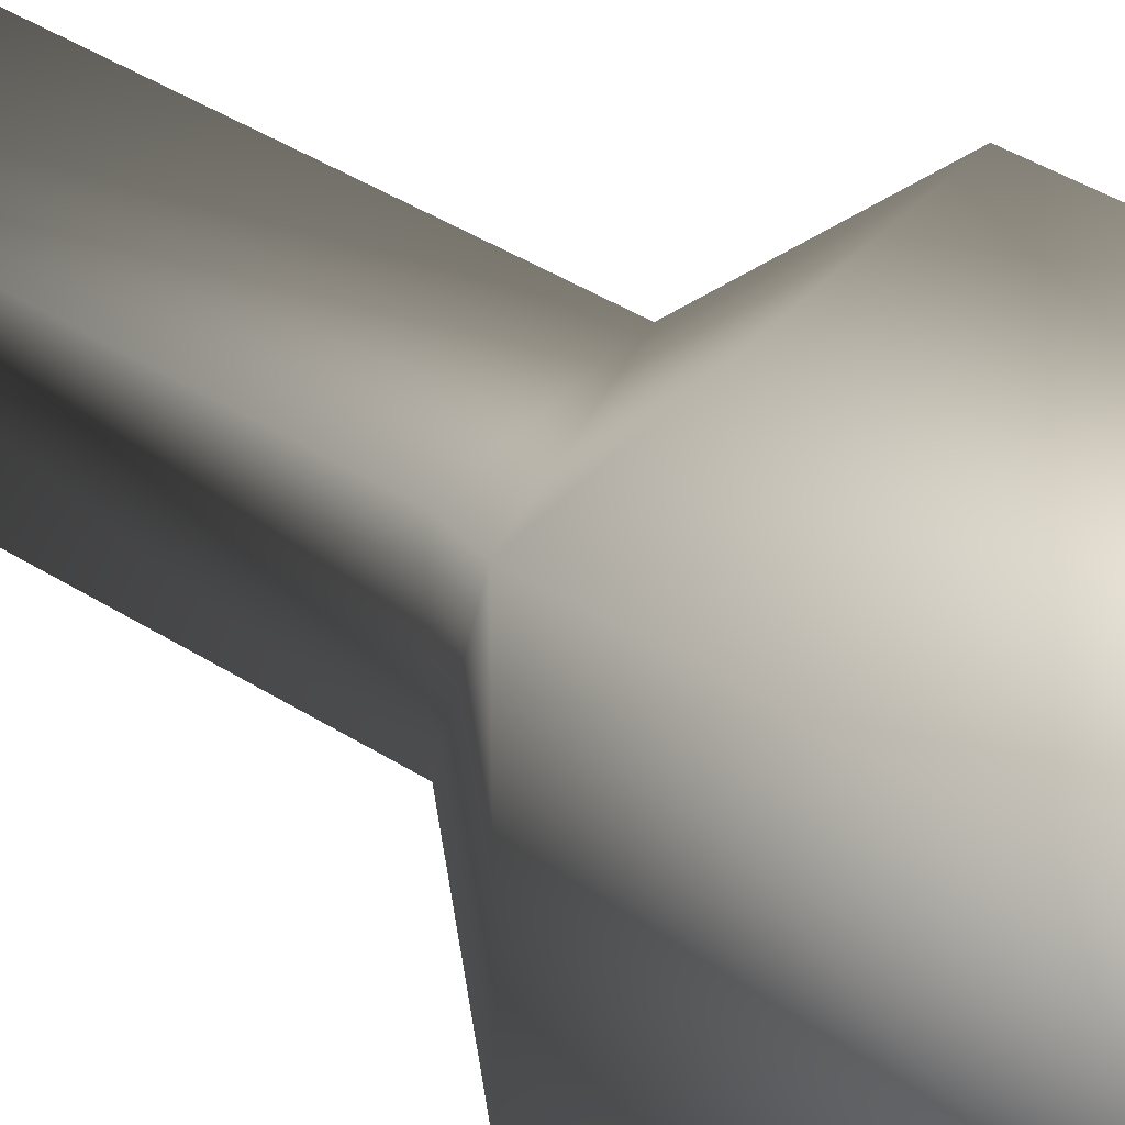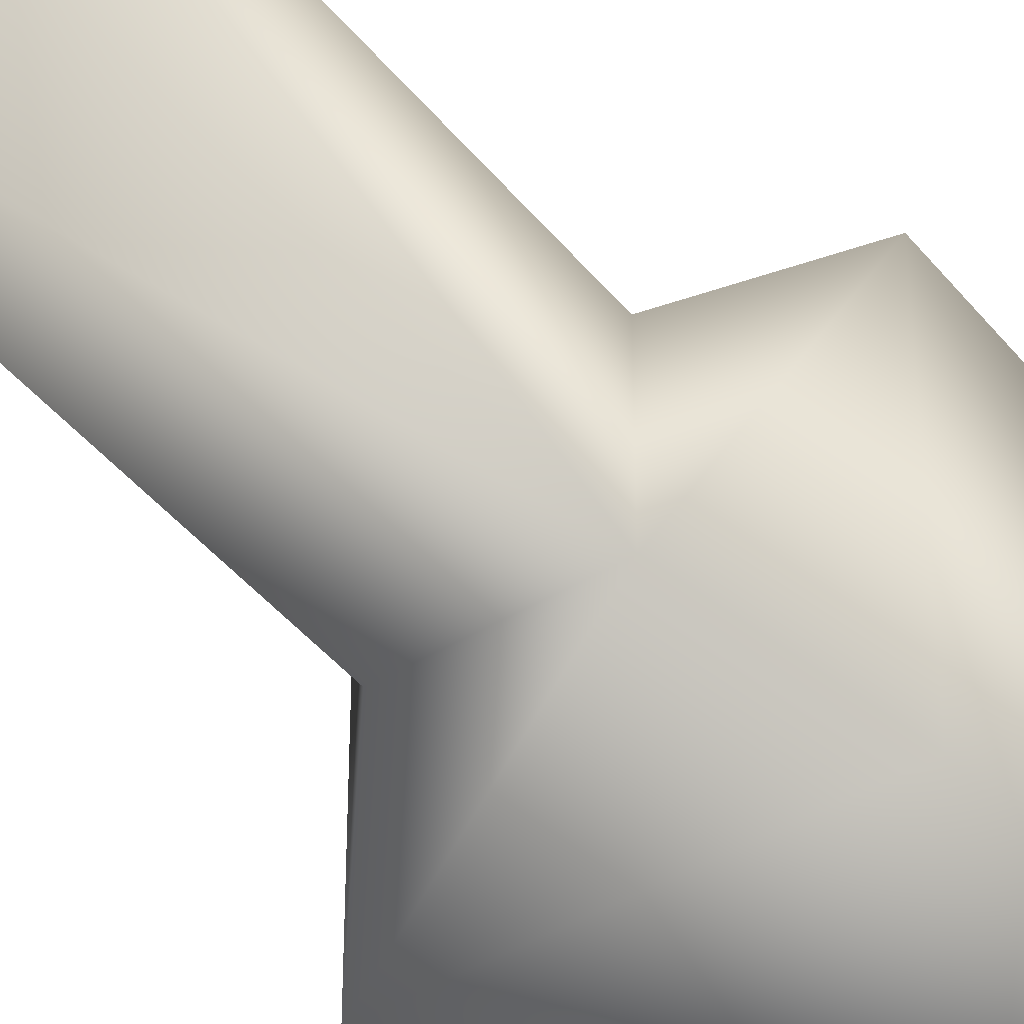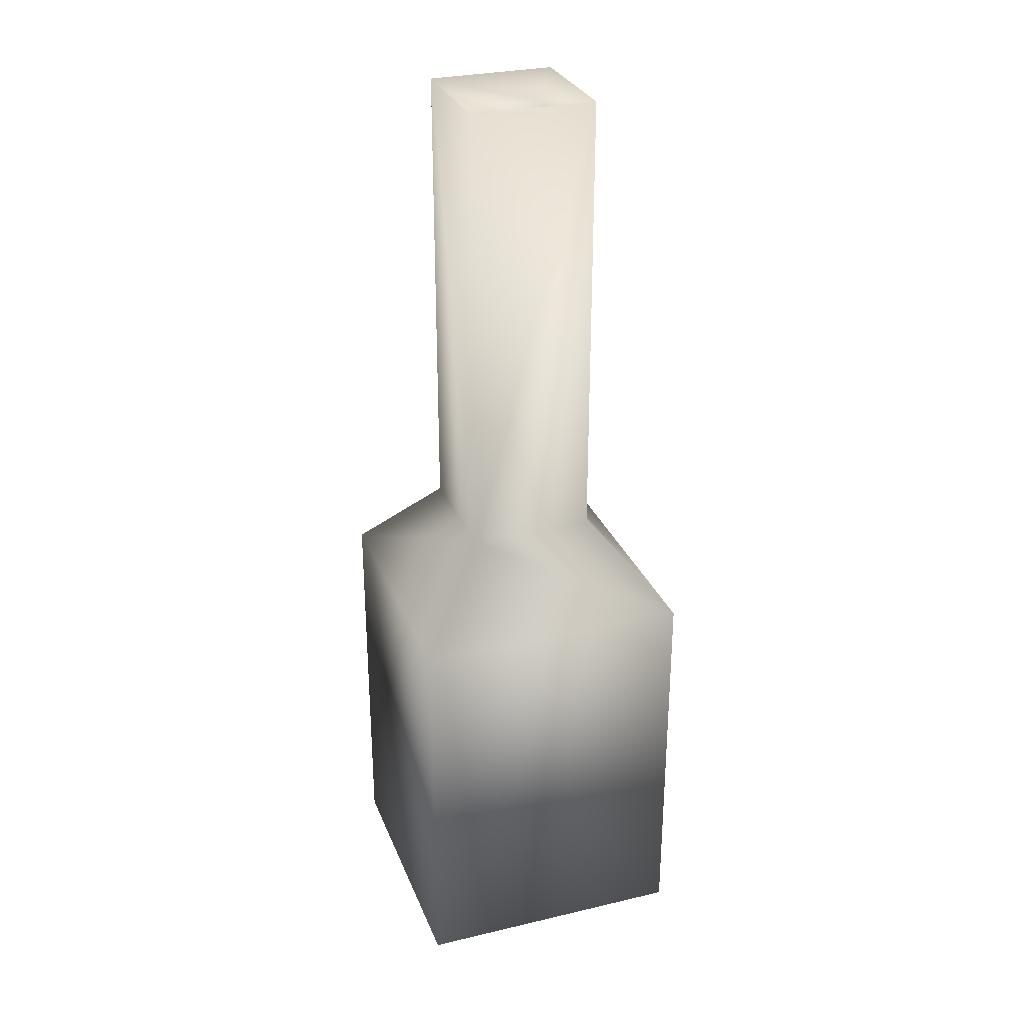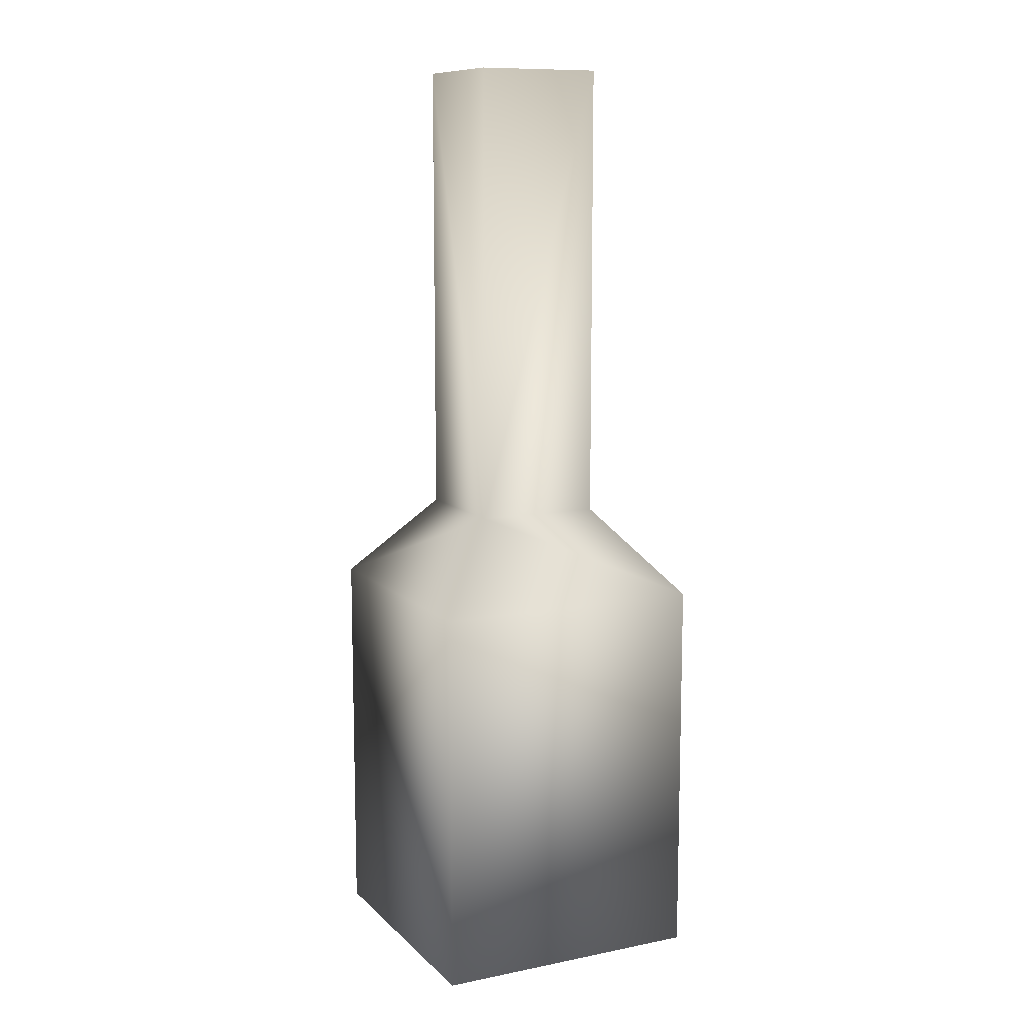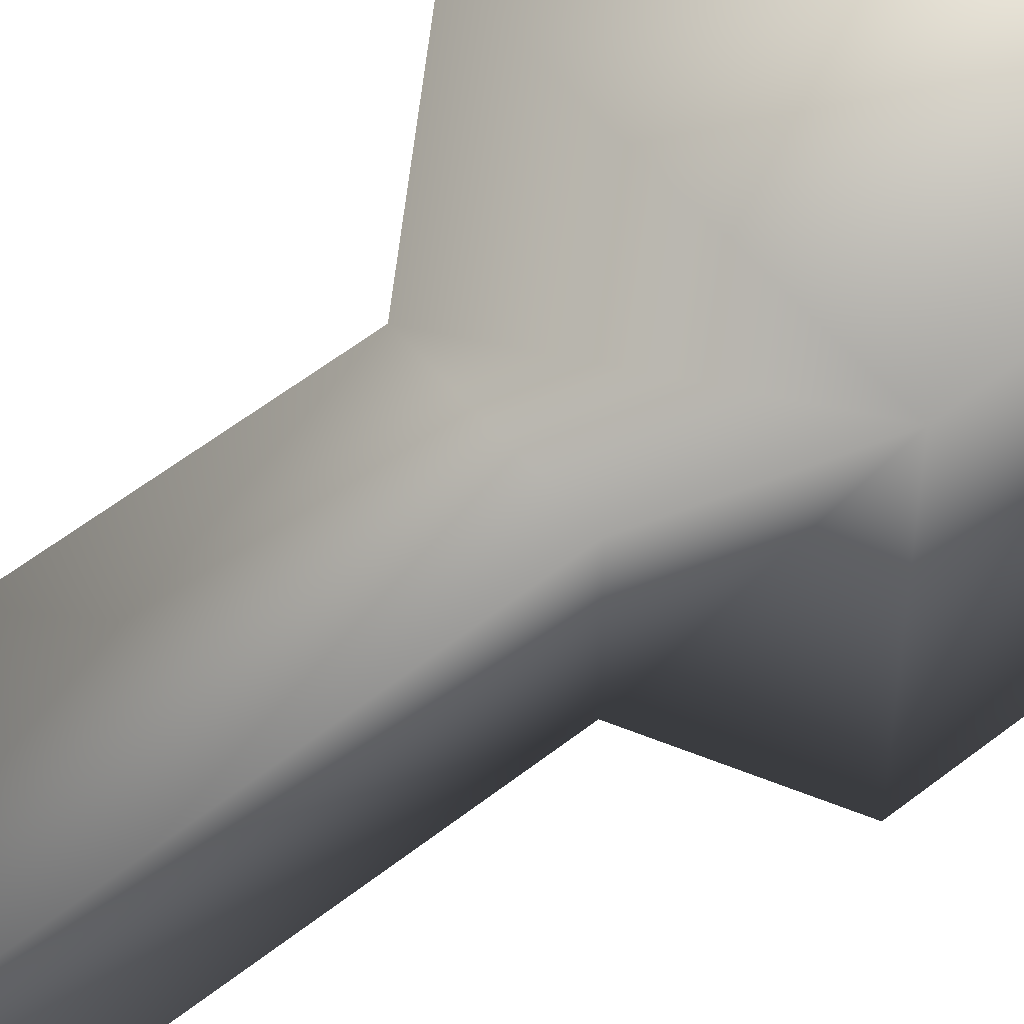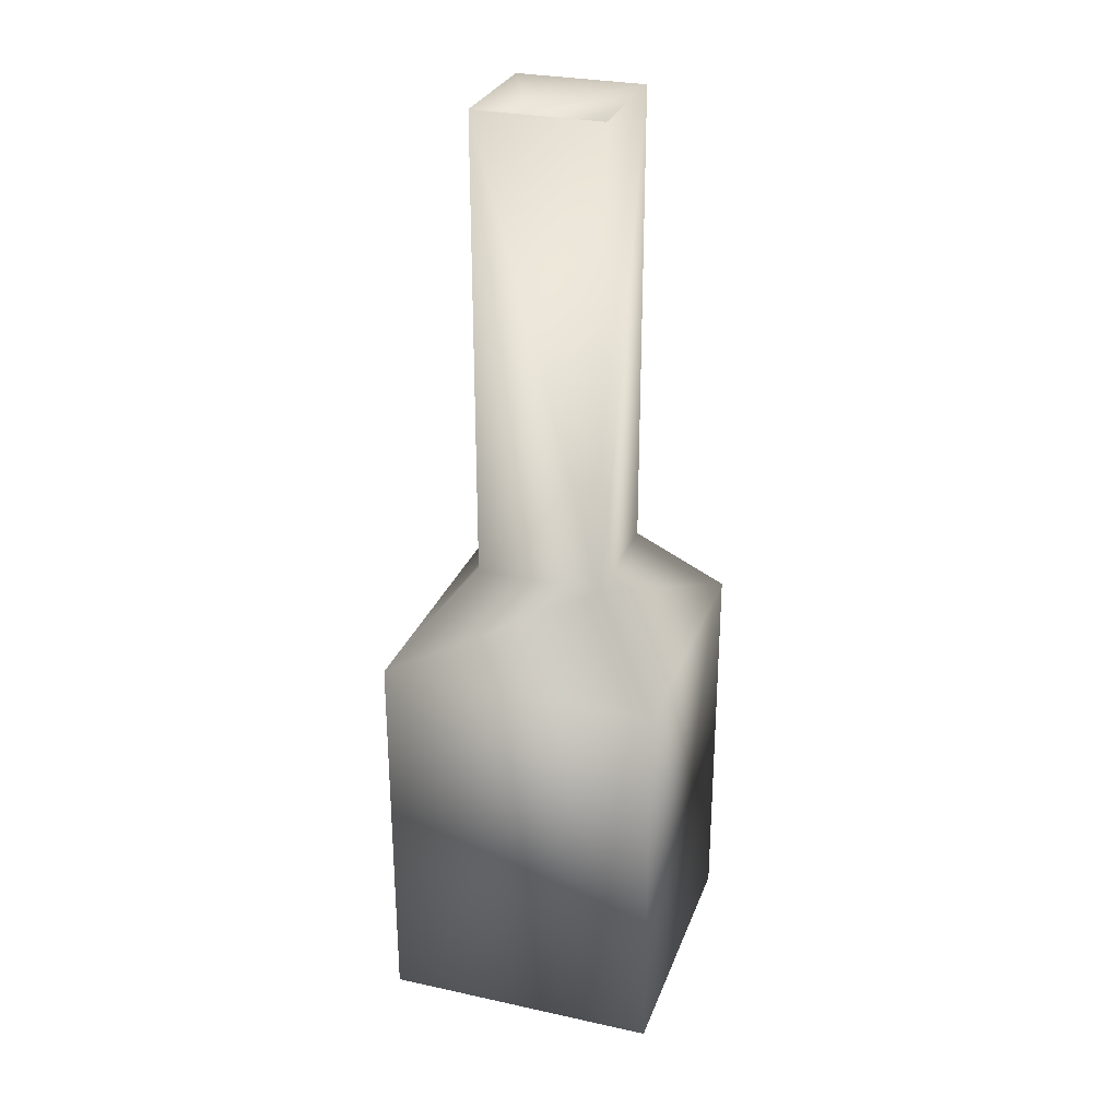
<metadata>
{"format":"obj","ext":"obj","renderer":"f3d","projection":"perspective","resolution":1024,"background":"white","views":[{"elev":41.1,"azim":127.9,"up":"+Y"},{"elev":-43.4,"azim":35.8,"up":"+Y"},{"elev":29.4,"azim":70.9,"up":"+Z"},{"elev":10.7,"azim":-116.2,"up":"+Z"},{"elev":55.8,"azim":50.4,"up":"+Y"},{"elev":28.8,"azim":-161.9,"up":"+Z"}]}
</metadata>
<code>
o Cube4
v -0.035 -0.035 -0.0838
v -0.035 -0.035 0.01632
v -0.035 0.035 -0.0838
v -0.035 0.035 0.01632
v 0.035 -0.035 -0.0838
v 0.035 -0.035 0.01632
v 0.035 0.035 -0.0838
v 0.035 0.035 0.01632
v -0.0161 0.0161 0.03841
v -0.0161 -0.0161 0.03841
v 0.0161 -0.0161 0.03841
v 0.0161 0.0161 0.03841
v -0.0161 0.0161 0.1562
v -0.0161 -0.0161 0.1562
v 0.0161 -0.0161 0.1562
v 0.0161 0.0161 0.1562
v -0.01108 0.01108 0.1493
v -0.01108 -0.01108 0.1493
v 0.01108 -0.01108 0.1493
v 0.01108 0.01108 0.1493
g Cube4_Cube4_auv
f 1 5 2
f 2 3 1
f 2 5 6
f 2 9 4
f 3 5 1
f 3 8 7
f 4 3 2
f 4 8 3
f 4 9 8
f 5 8 6
f 6 11 2
f 7 5 3
f 7 8 5
f 8 11 6
f 9 2 10
f 9 16 12
f 10 2 11
f 10 14 9
f 11 8 12
f 11 14 10
f 12 8 9
f 12 16 11
f 13 9 14
f 13 16 9
f 13 17 16
f 14 11 15
f 14 17 13
f 15 11 16
f 15 19 14
f 16 19 15
f 17 14 18
f 18 14 19
f 18 19 17
f 19 16 20
f 20 16 17
f 20 17 19

</code>
